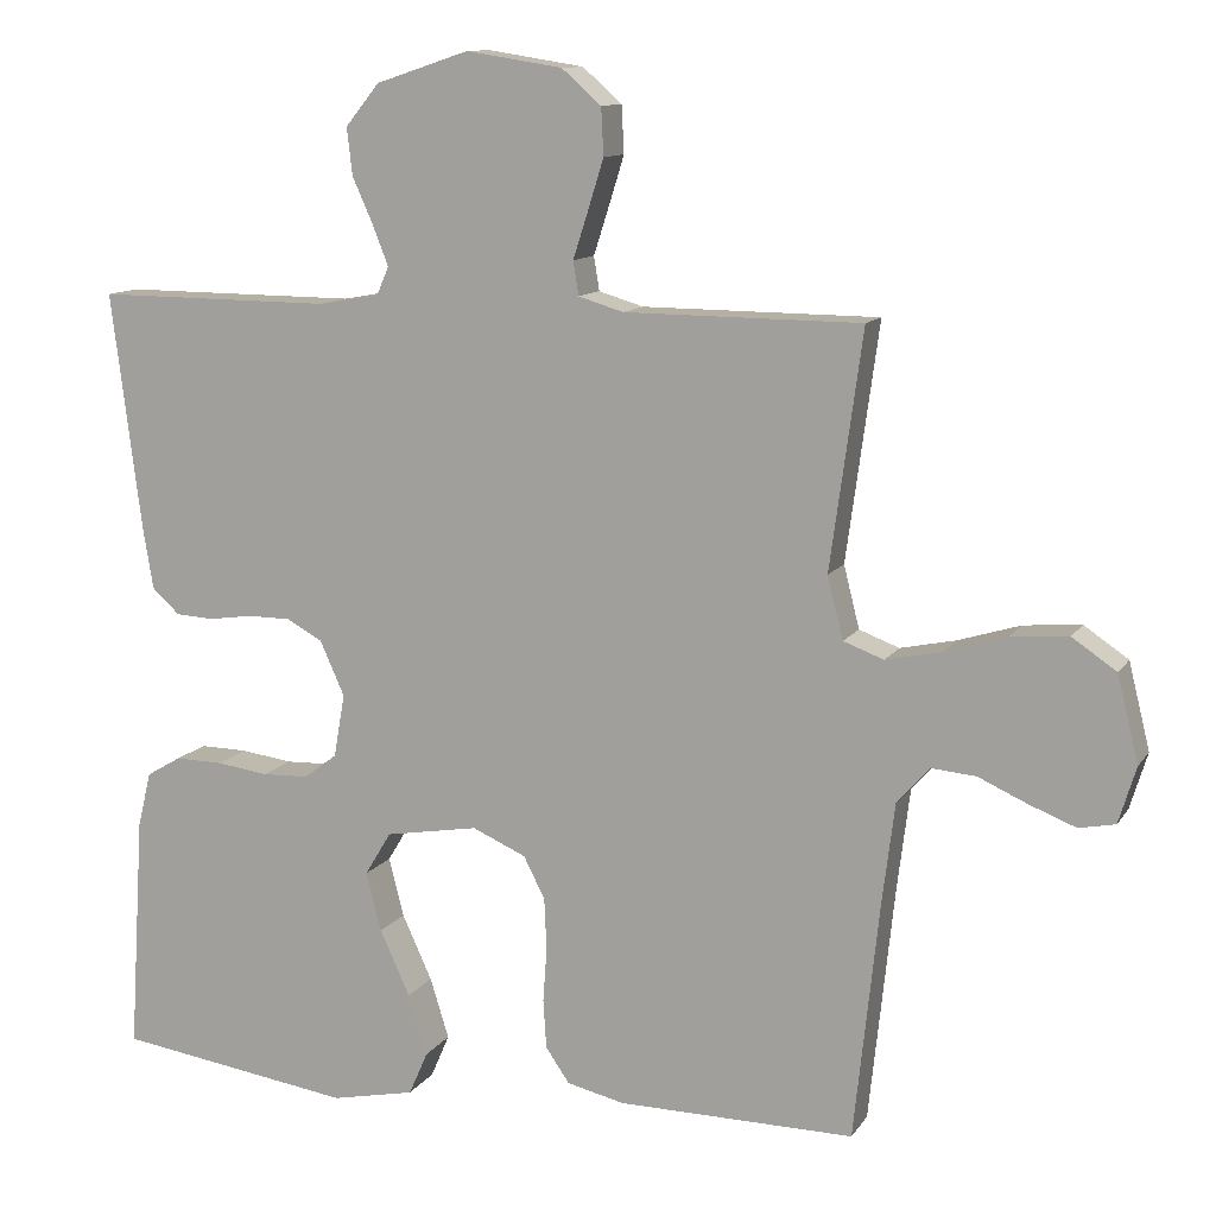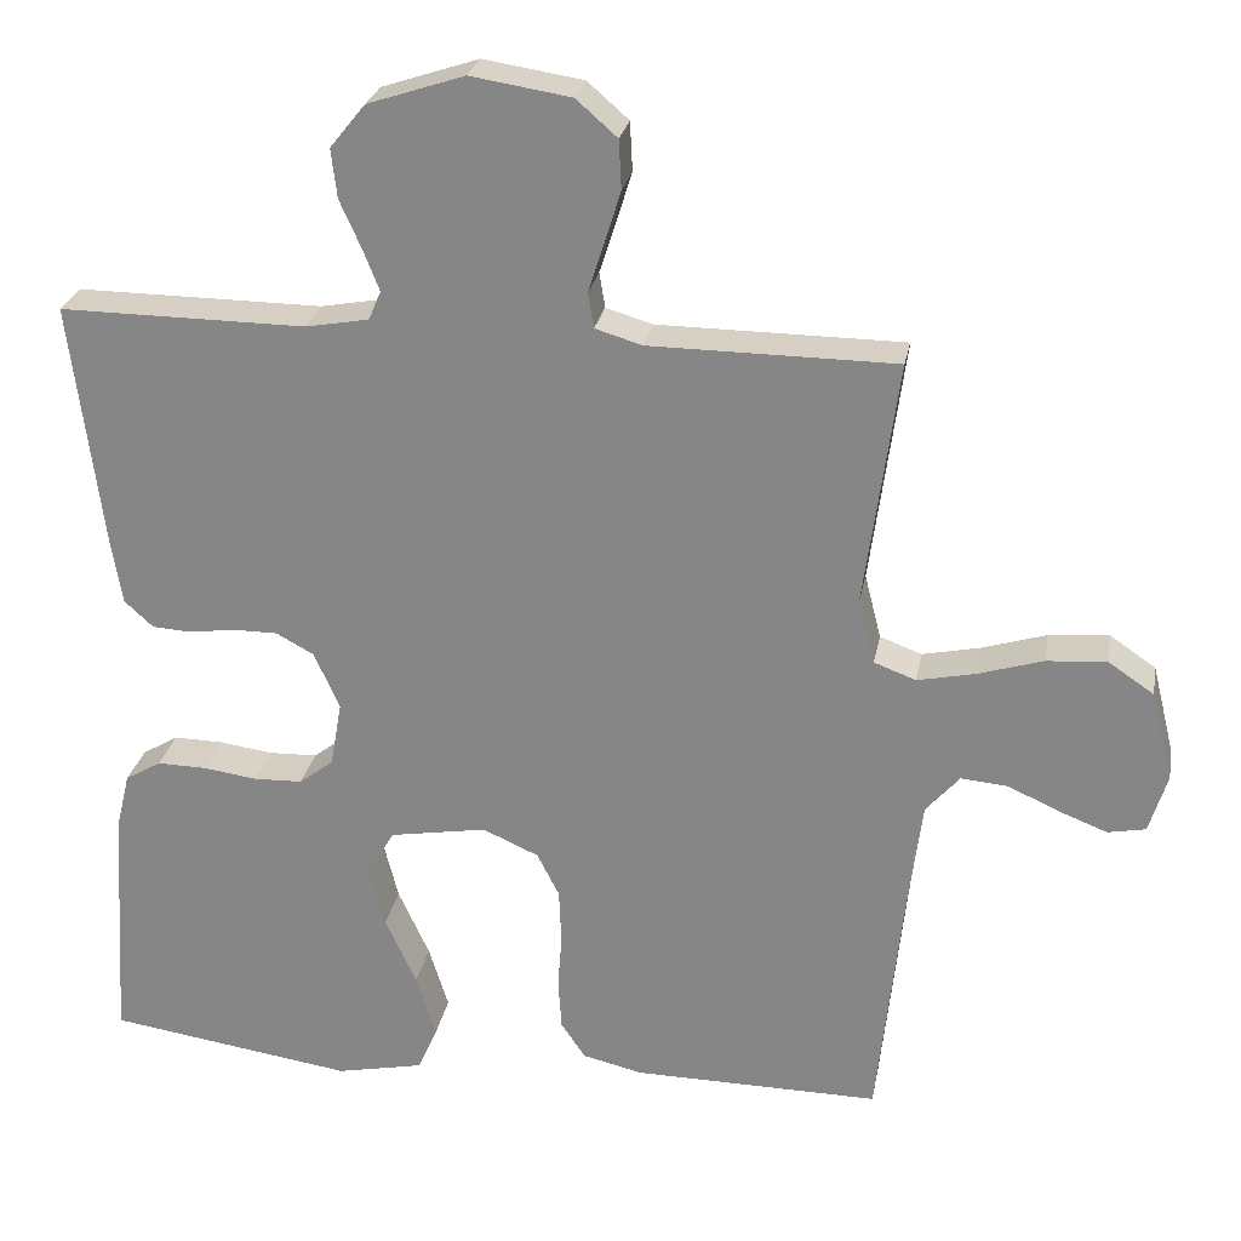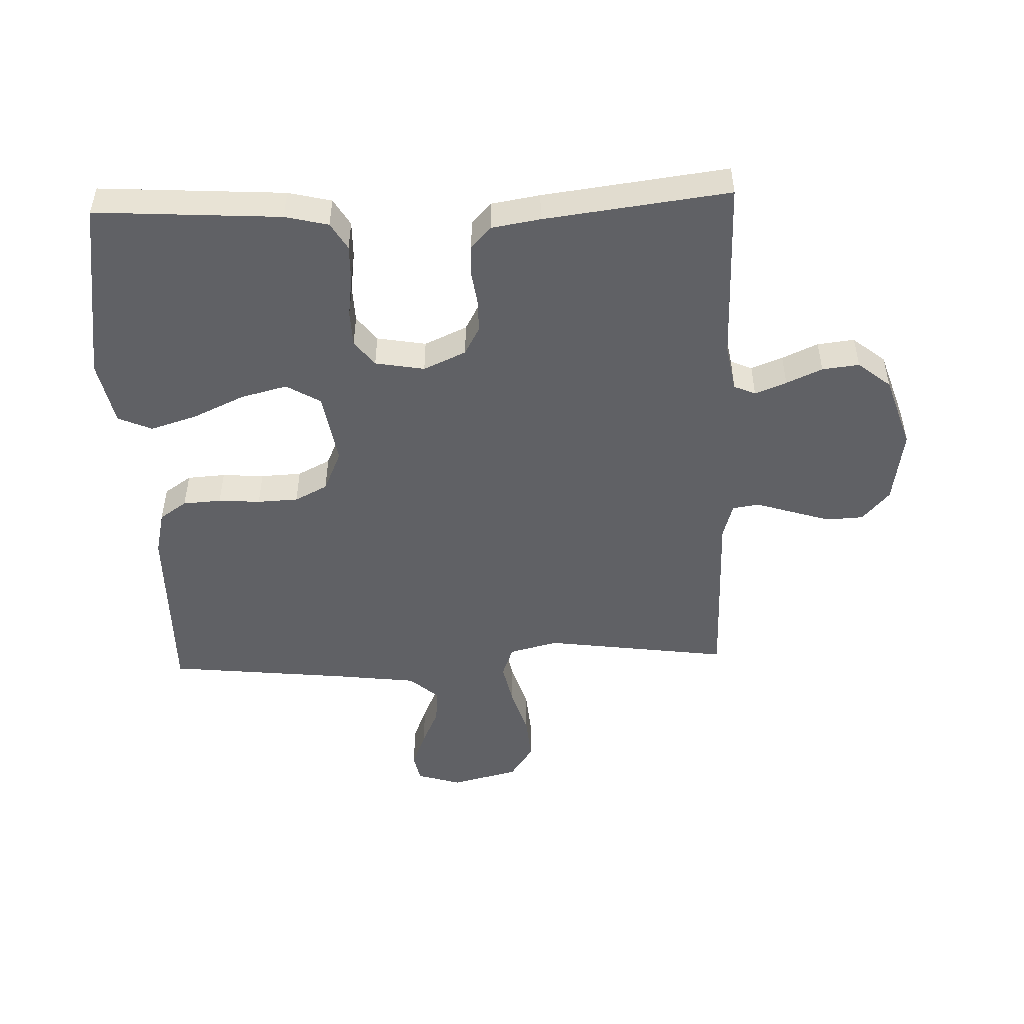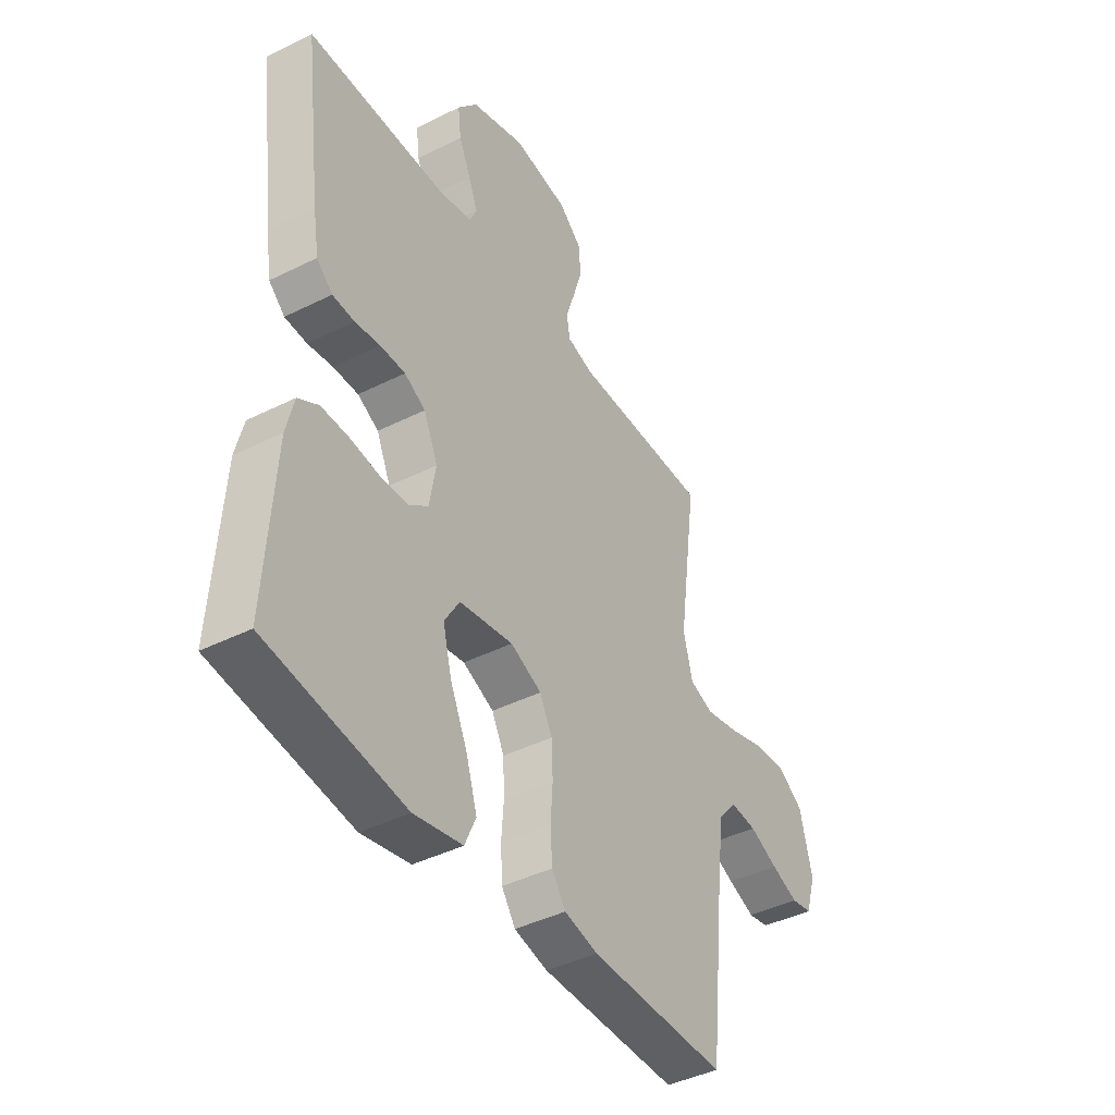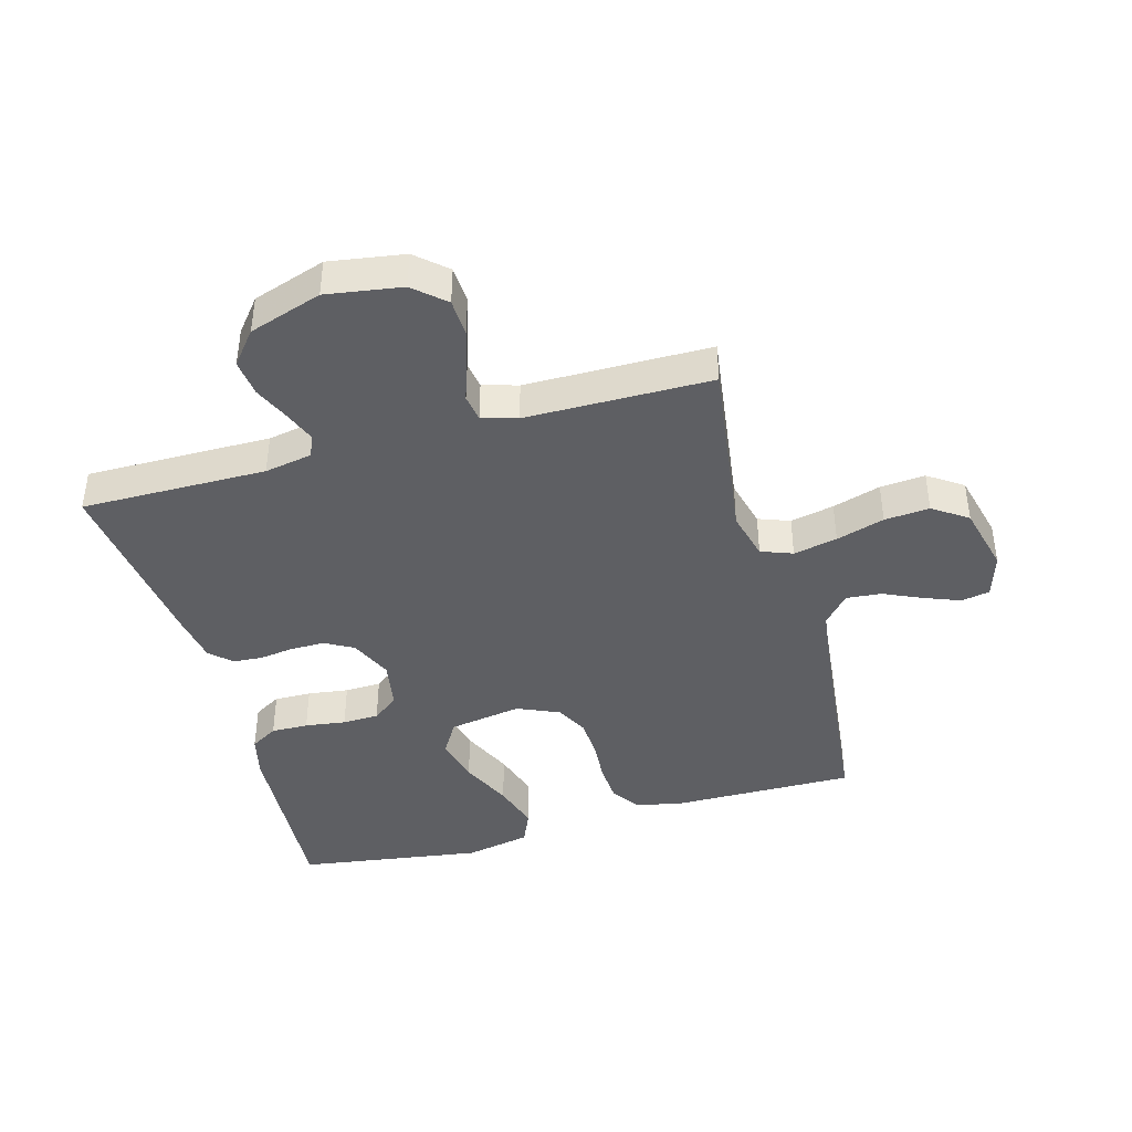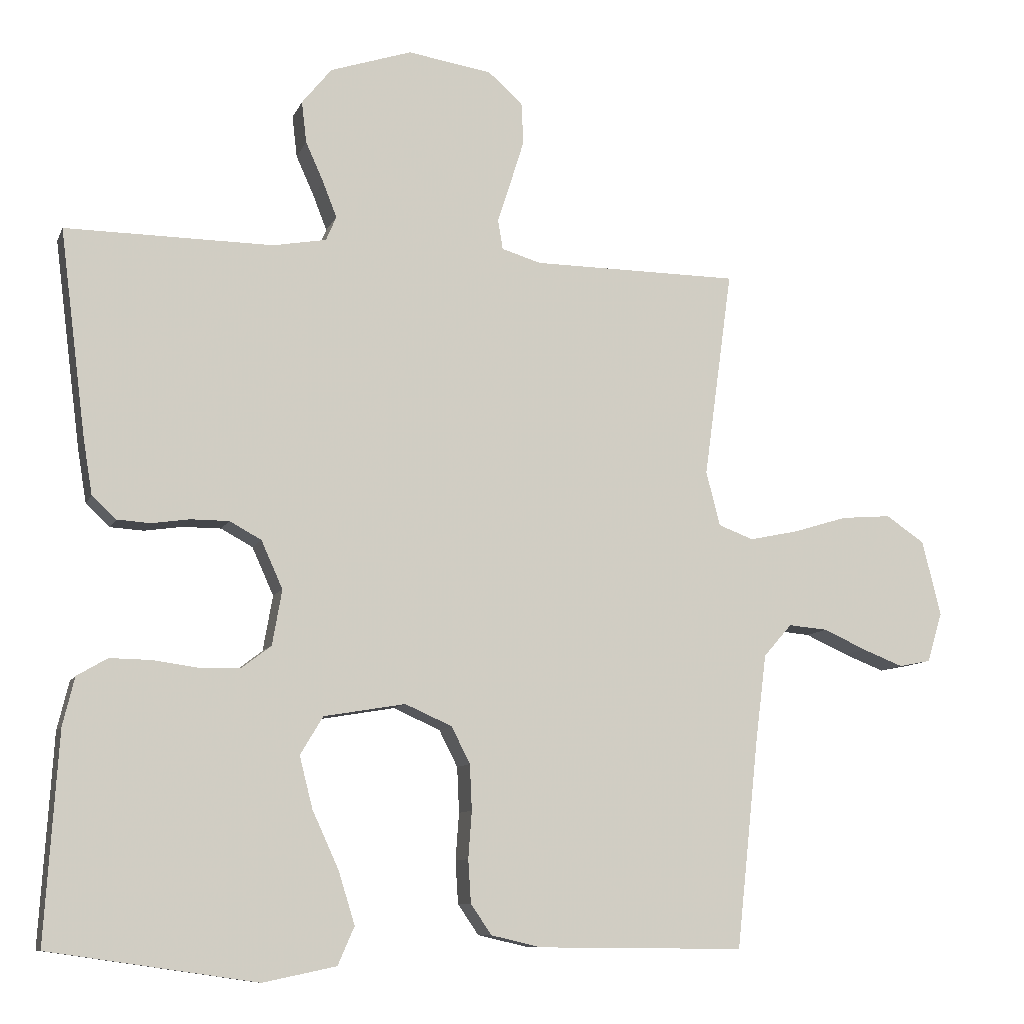
<metadata>
{"format":"obj","ext":"obj","renderer":"f3d","projection":"perspective","resolution":1024,"background":"white","views":[{"elev":11.5,"azim":20.6,"up":"+Z"},{"elev":26.0,"azim":10.4,"up":"+Z"},{"elev":-49.3,"azim":-87.9,"up":"+Y"},{"elev":-42.1,"azim":-59.0,"up":"+Z"},{"elev":-41.8,"azim":15.6,"up":"+Y"},{"elev":-9.4,"azim":-16.2,"up":"+Z"}]}
</metadata>
<code>
v -0.5 0.07 -0.5
v -0.481 0.07 -0.2
v -0.464 0.07 -0.13
v -0.42 0.07 -0.104
v -0.36 0.07 -0.105
v -0.294 0.07 -0.114
v -0.235 0.07 -0.112
v -0.193 0.07 -0.08
v -0.179 0.07 0
v -0.21 0.07 0.069
v -0.256 0.07 0.094
v -0.311 0.07 0.094
v -0.366 0.07 0.086
v -0.414 0.07 0.089
v -0.449 0.07 0.121
v -0.462 0.07 0.2
v -0.5 0.07 0.5
v -0.2 0.07 0.498
v -0.123 0.07 0.512
v -0.108 0.07 0.547
v -0.128 0.07 0.598
v -0.154 0.07 0.656
v -0.161 0.07 0.716
v -0.118 0.07 0.769
v 0 0.07 0.808
v 0.122 0.07 0.789
v 0.172 0.07 0.745
v 0.175 0.07 0.685
v 0.155 0.07 0.621
v 0.136 0.07 0.562
v 0.143 0.07 0.519
v 0.2 0.07 0.502
v 0.5 0.07 0.5
v 0.459 0.07 0.2
v 0.479 0.07 0.121
v 0.53 0.07 0.102
v 0.601 0.07 0.117
v 0.679 0.07 0.141
v 0.752 0.07 0.147
v 0.808 0.07 0.109
v 0.835 0.07 0
v 0.813 0.07 -0.072
v 0.767 0.07 -0.081
v 0.708 0.07 -0.058
v 0.646 0.07 -0.03
v 0.589 0.07 -0.025
v 0.548 0.07 -0.072
v 0.532 0.07 -0.2
v 0.5 0.07 -0.5
v 0.2 0.07 -0.497
v 0.127 0.07 -0.48
v 0.097 0.07 -0.436
v 0.093 0.07 -0.374
v 0.098 0.07 -0.306
v 0.095 0.07 -0.24
v 0.068 0.07 -0.187
v 0 0.07 -0.157
v -0.118 0.07 -0.177
v -0.151 0.07 -0.232
v -0.132 0.07 -0.307
v -0.094 0.07 -0.39
v -0.07 0.07 -0.467
v -0.094 0.07 -0.522
v -0.2 0.07 -0.544
v -0.5 0 -0.5
v -0.481 0 -0.2
v -0.464 0 -0.13
v -0.42 0 -0.104
v -0.36 0 -0.105
v -0.294 0 -0.114
v -0.235 0 -0.112
v -0.193 0 -0.08
v -0.179 0 0
v -0.21 0 0.069
v -0.256 0 0.094
v -0.311 0 0.094
v -0.366 0 0.086
v -0.414 0 0.089
v -0.449 0 0.121
v -0.462 0 0.2
v -0.5 0 0.5
v -0.2 0 0.498
v -0.123 0 0.512
v -0.108 0 0.547
v -0.128 0 0.598
v -0.154 0 0.656
v -0.161 0 0.716
v -0.118 0 0.769
v 0 0 0.808
v 0.122 0 0.789
v 0.172 0 0.745
v 0.175 0 0.685
v 0.155 0 0.621
v 0.136 0 0.562
v 0.143 0 0.519
v 0.2 0 0.502
v 0.5 0 0.5
v 0.459 0 0.2
v 0.479 0 0.121
v 0.53 0 0.102
v 0.601 0 0.117
v 0.679 0 0.141
v 0.752 0 0.147
v 0.808 0 0.109
v 0.835 0 0
v 0.813 0 -0.072
v 0.767 0 -0.081
v 0.708 0 -0.058
v 0.646 0 -0.03
v 0.589 0 -0.025
v 0.548 0 -0.072
v 0.532 0 -0.2
v 0.5 0 -0.5
v 0.2 0 -0.497
v 0.127 0 -0.48
v 0.097 0 -0.436
v 0.093 0 -0.374
v 0.098 0 -0.306
v 0.095 0 -0.24
v 0.068 0 -0.187
v 0 0 -0.157
v -0.118 0 -0.177
v -0.151 0 -0.232
v -0.132 0 -0.307
v -0.094 0 -0.39
v -0.07 0 -0.467
v -0.094 0 -0.522
v -0.2 0 -0.544
f 4 5 6
f 3 4 6
f 2 3 6
f 1 2 6
f 64 1 6
f 63 64 6
f 62 63 6
f 61 62 6
f 60 61 6
f 59 60 6 7
f 58 59 7 8
f 57 58 8 9
f 56 57 9 10
f 52 53 54
f 51 52 54
f 50 51 54
f 49 50 54
f 48 49 54
f 47 48 54 55
f 46 47 55 56
f 43 44 45
f 42 43 45
f 41 42 45
f 40 41 45
f 39 40 45
f 38 39 45
f 37 38 45
f 36 37 45 46
f 46 56 10
f 36 46 10
f 35 36 10
f 32 33 34
f 35 10 11
f 34 35 11
f 32 34 11
f 31 32 11
f 28 29 30
f 27 28 30
f 26 27 30
f 25 26 30
f 24 25 30
f 23 24 30
f 22 23 30
f 21 22 30
f 20 21 30 31
f 16 17 18
f 15 16 18
f 14 15 18
f 13 14 18
f 12 13 18
f 12 18 19
f 11 12 19
f 11 19 20 31
f 70 69 68
f 70 68 67
f 70 67 66
f 70 66 65
f 70 65 128
f 70 128 127
f 70 127 126
f 70 126 125
f 70 125 124
f 71 70 124 123
f 72 71 123 122
f 73 72 122 121
f 74 73 121 120
f 118 117 116
f 118 116 115
f 118 115 114
f 118 114 113
f 118 113 112
f 119 118 112 111
f 120 119 111 110
f 109 108 107
f 109 107 106
f 109 106 105
f 109 105 104
f 109 104 103
f 109 103 102
f 109 102 101
f 110 109 101 100
f 74 120 110
f 74 110 100
f 74 100 99
f 98 97 96
f 75 74 99
f 75 99 98
f 75 98 96
f 75 96 95
f 94 93 92
f 94 92 91
f 94 91 90
f 94 90 89
f 94 89 88
f 94 88 87
f 94 87 86
f 94 86 85
f 95 94 85 84
f 82 81 80
f 82 80 79
f 82 79 78
f 82 78 77
f 82 77 76
f 83 82 76
f 83 76 75
f 95 84 83 75
f 1 65 66 2
f 2 66 67 3
f 3 67 68 4
f 4 68 69 5
f 5 69 70 6
f 6 70 71 7
f 7 71 72 8
f 8 72 73 9
f 9 73 74 10
f 10 74 75 11
f 11 75 76 12
f 12 76 77 13
f 13 77 78 14
f 14 78 79 15
f 15 79 80 16
f 16 80 81 17
f 17 81 82 18
f 18 82 83 19
f 19 83 84 20
f 20 84 85 21
f 21 85 86 22
f 22 86 87 23
f 23 87 88 24
f 24 88 89 25
f 25 89 90 26
f 26 90 91 27
f 27 91 92 28
f 28 92 93 29
f 29 93 94 30
f 30 94 95 31
f 31 95 96 32
f 32 96 97 33
f 33 97 98 34
f 34 98 99 35
f 35 99 100 36
f 36 100 101 37
f 37 101 102 38
f 38 102 103 39
f 39 103 104 40
f 40 104 105 41
f 41 105 106 42
f 42 106 107 43
f 43 107 108 44
f 44 108 109 45
f 45 109 110 46
f 46 110 111 47
f 47 111 112 48
f 48 112 113 49
f 49 113 114 50
f 50 114 115 51
f 51 115 116 52
f 52 116 117 53
f 53 117 118 54
f 54 118 119 55
f 55 119 120 56
f 56 120 121 57
f 57 121 122 58
f 58 122 123 59
f 59 123 124 60
f 60 124 125 61
f 61 125 126 62
f 62 126 127 63
f 63 127 128 64
f 64 128 65 1

</code>
